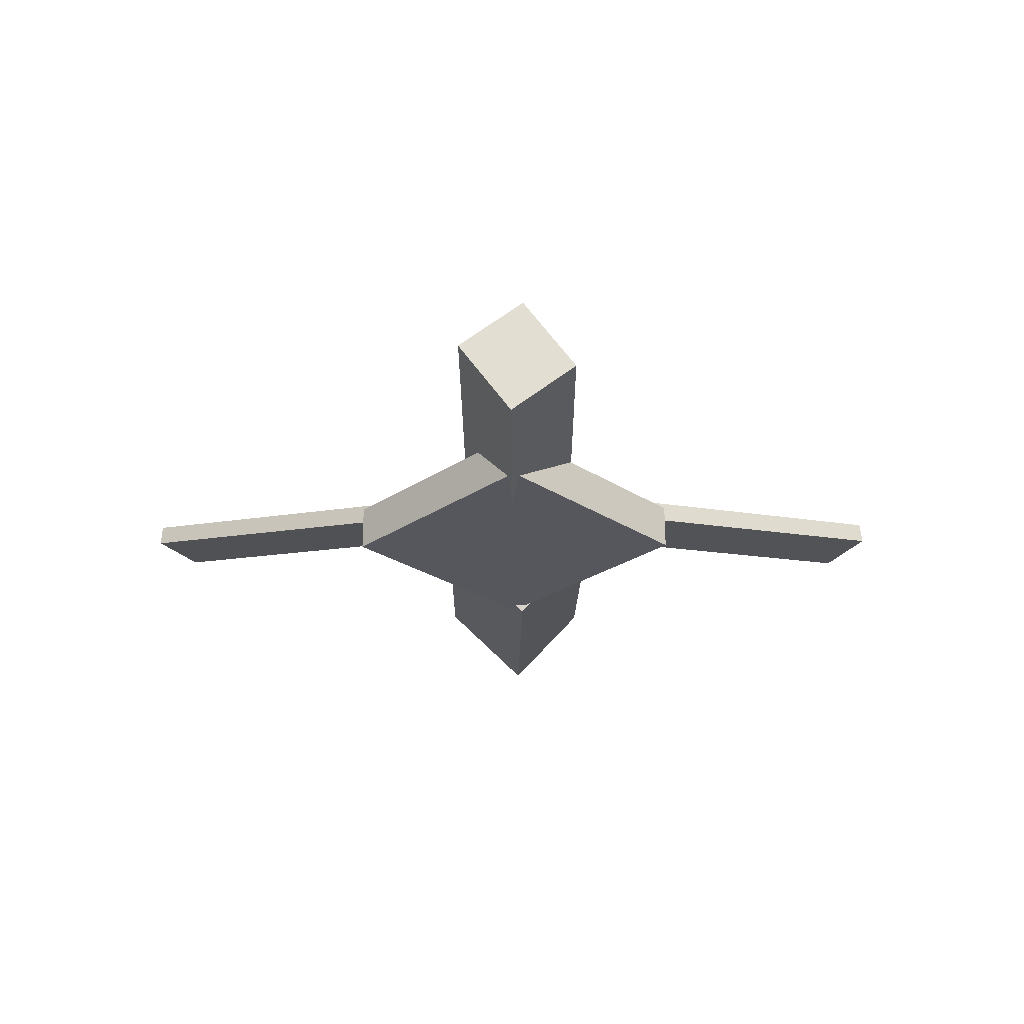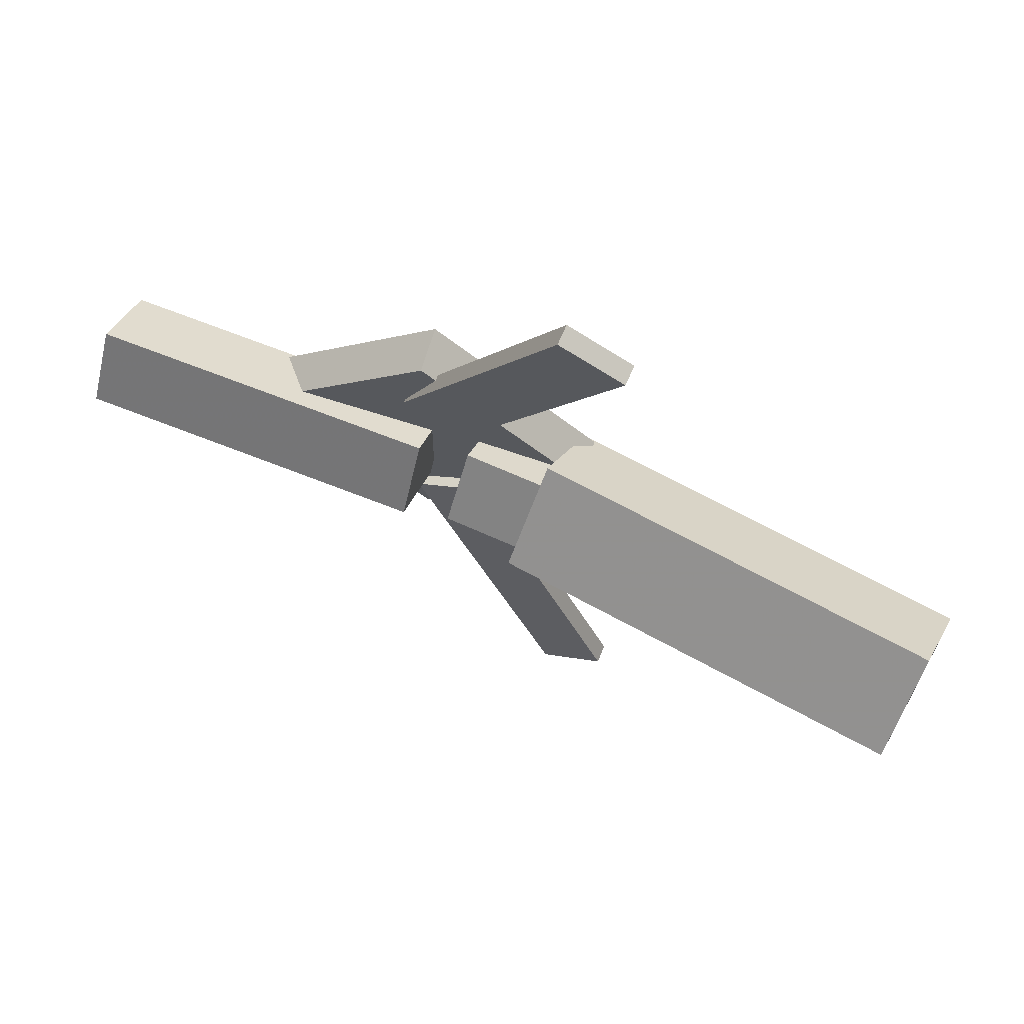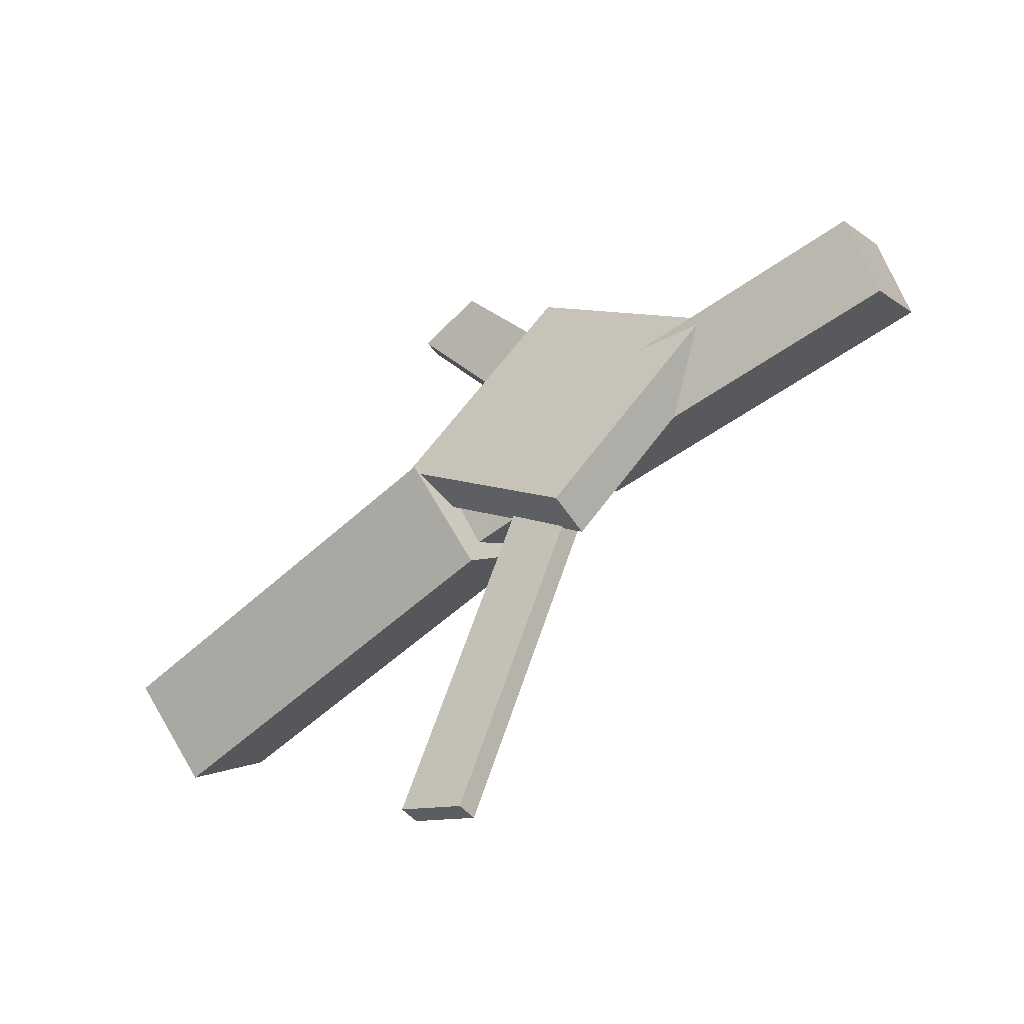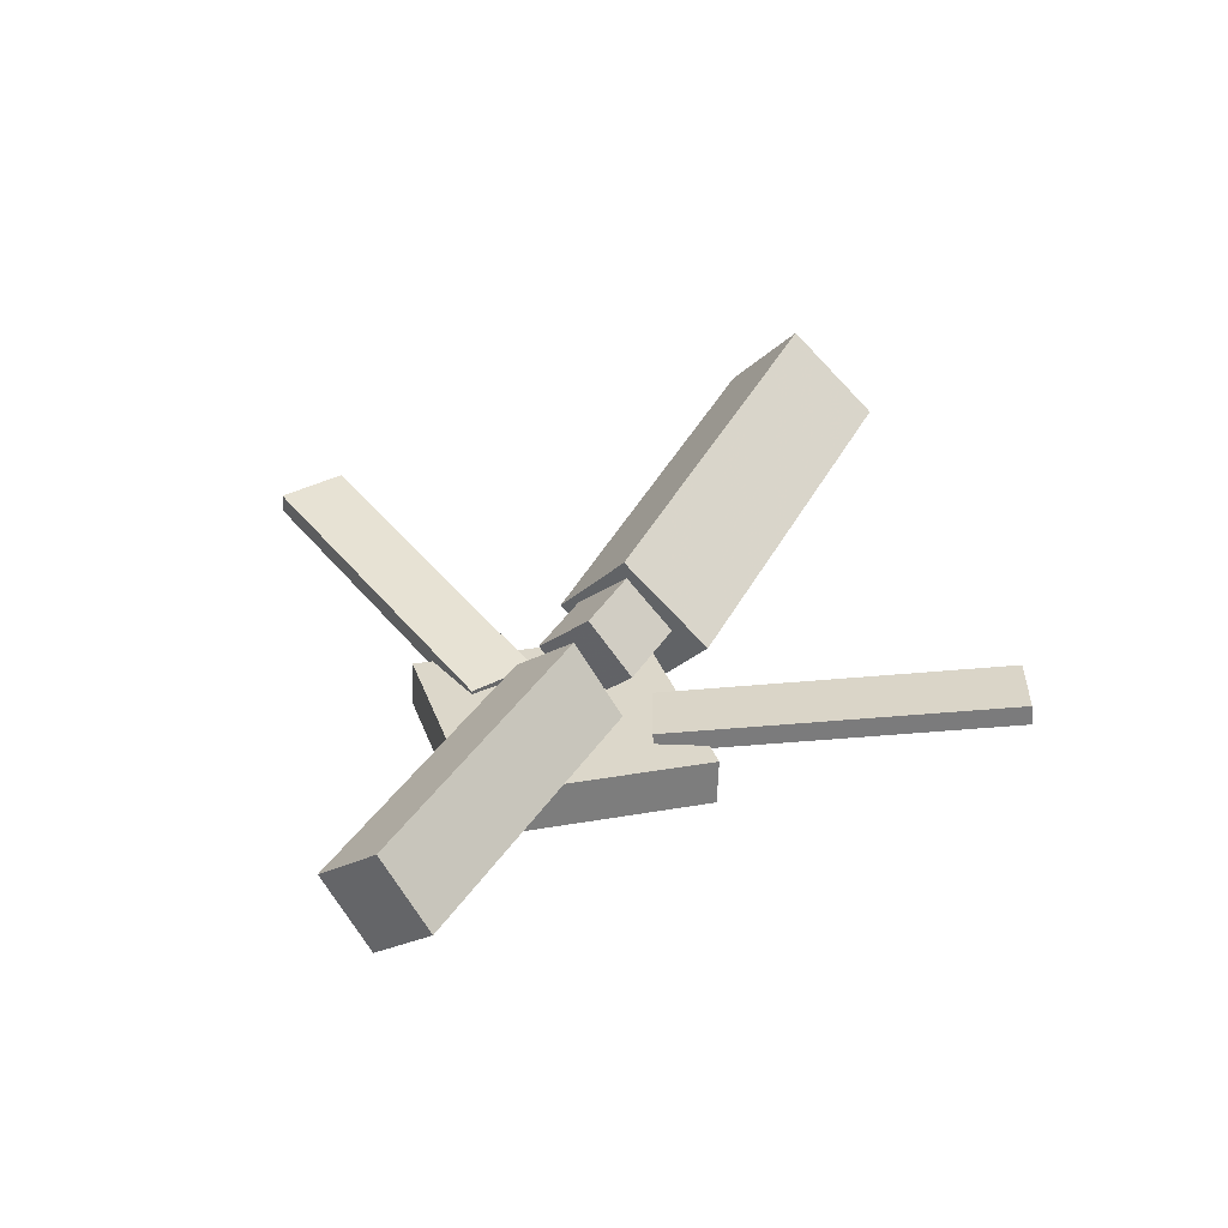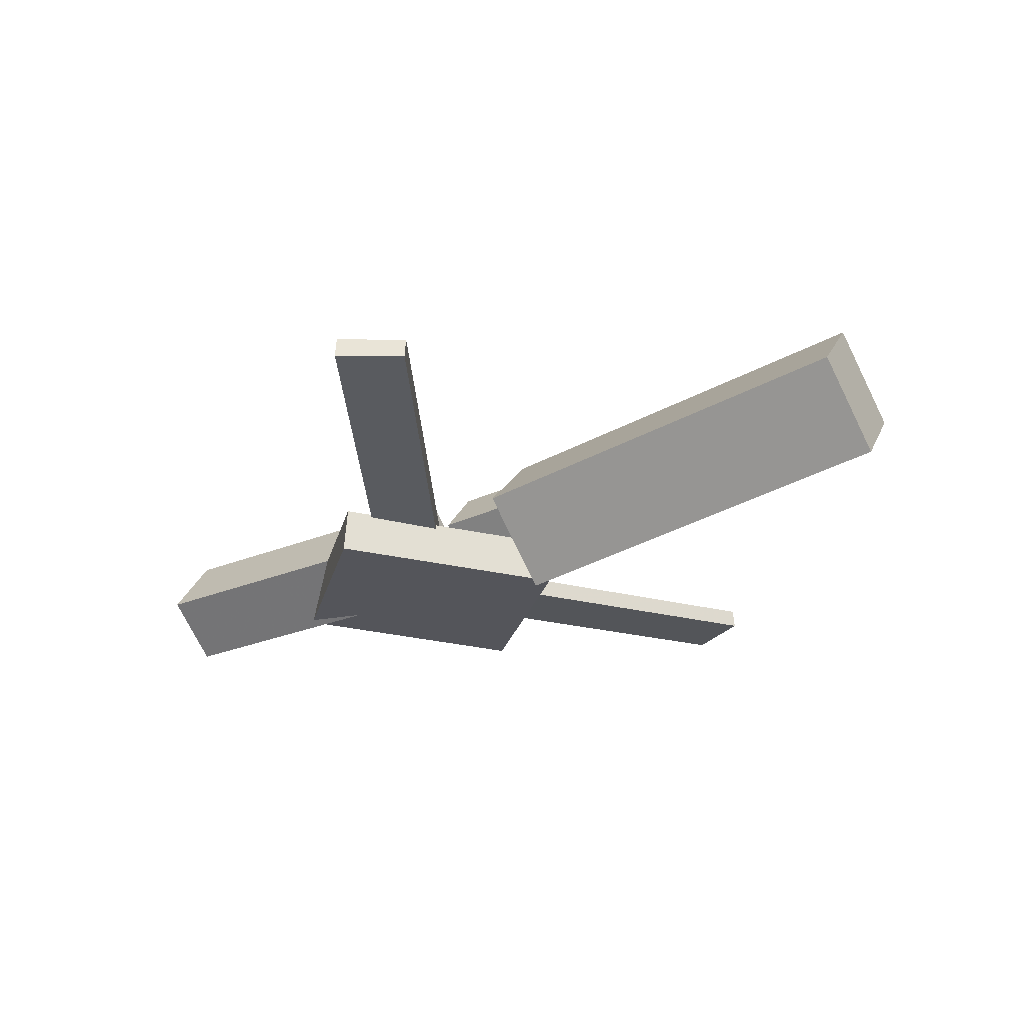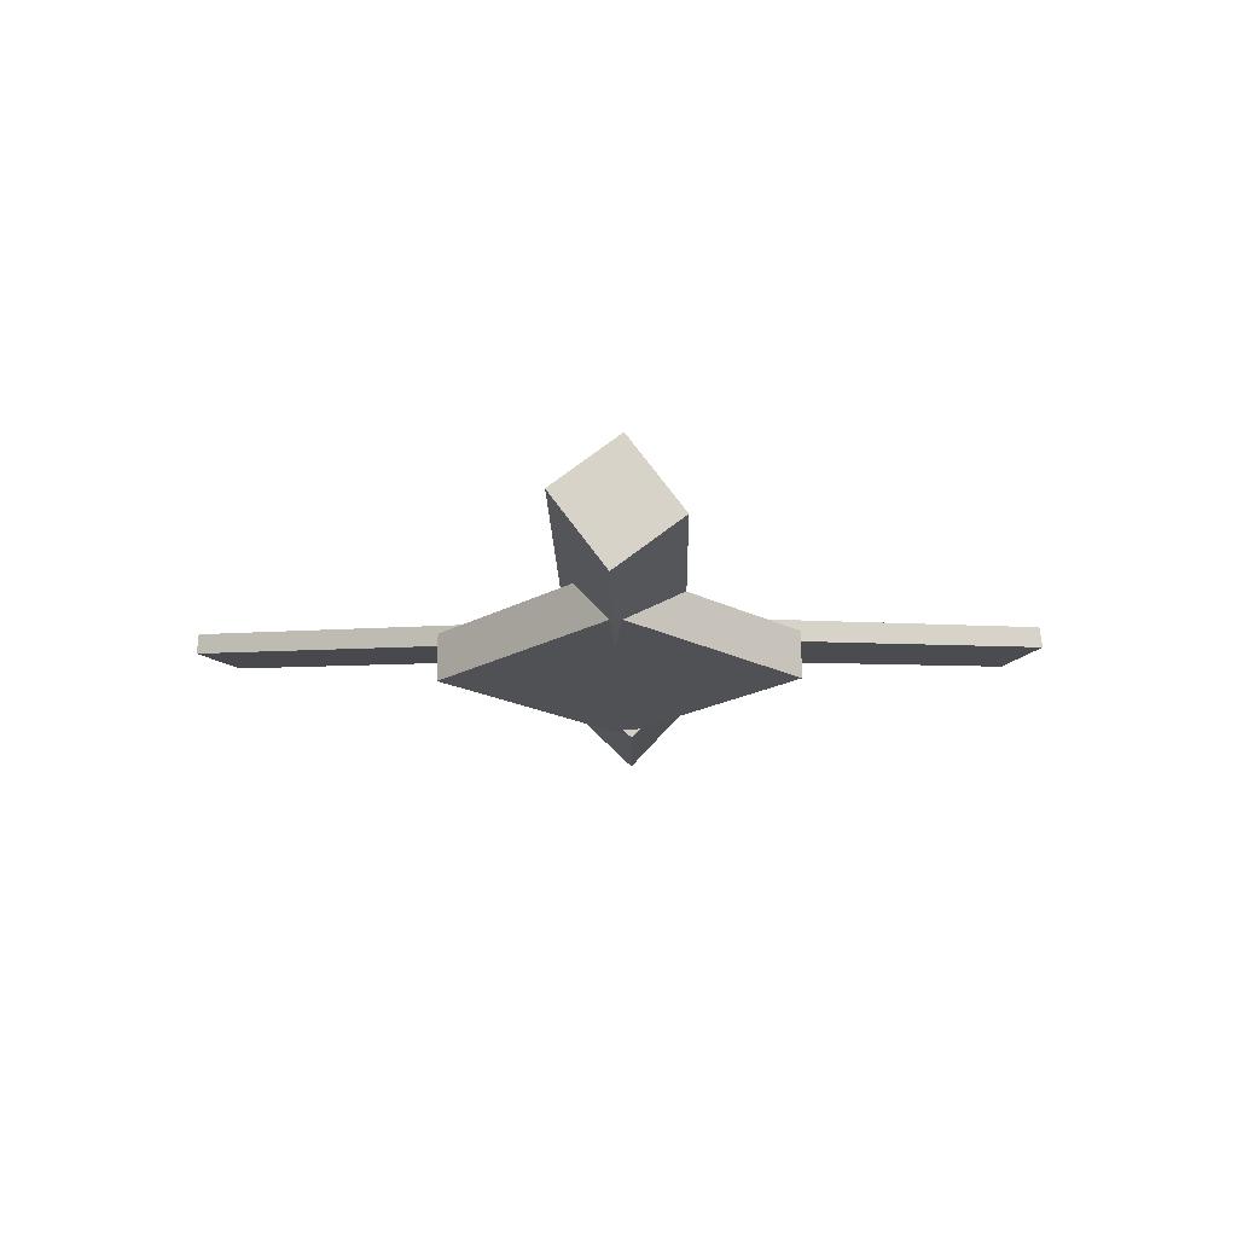
<metadata>
{"format":"obj","ext":"obj","renderer":"f3d","projection":"perspective","resolution":1024,"background":"white","views":[{"elev":-23.1,"azim":89.9,"up":"+Y"},{"elev":68.6,"azim":-159.2,"up":"+Z"},{"elev":-53.4,"azim":36.7,"up":"+Z"},{"elev":34.3,"azim":117.5,"up":"+Y"},{"elev":-27.3,"azim":-149.0,"up":"+Y"},{"elev":-15.4,"azim":90.7,"up":"+Y"}]}
</metadata>
<code>
v -0.02996 -0.04234 -0.06647
v -0.0383 -0.104 -0.007452
v -0.3445 0.002366 -0.06419
v -0.3528 -0.05925 -0.005178
v -0.02064 0.01989 -0.0001759
v -0.02897 -0.04173 0.05884
v -0.3351 0.06459 0.002098
v -0.3435 0.002978 0.06111
f 1.0 7.0 5.0
f 1.0 3.0 7.0
f 1.0 4.0 3.0
f 1.0 2.0 4.0
f 3.0 8.0 7.0
f 3.0 4.0 8.0
f 5.0 7.0 8.0
f 5.0 8.0 6.0
f 1.0 5.0 6.0
f 1.0 6.0 2.0
f 2.0 6.0 8.0
f 2.0 8.0 4.0
v -0.03986 -0.03758 0.3217
v -0.03906 -0.02265 0.3205
v -0.08824 -0.03702 0.2967
v -0.08744 -0.0221 0.2955
v 0.08982 -0.06481 0.06982
v 0.09061 -0.04988 0.06862
v 0.04144 -0.06425 0.04486
v 0.04223 -0.04933 0.04365
f 9.0 15.0 13.0
f 9.0 11.0 15.0
f 9.0 12.0 11.0
f 9.0 10.0 12.0
f 11.0 16.0 15.0
f 11.0 12.0 16.0
f 13.0 15.0 16.0
f 13.0 16.0 14.0
f 9.0 13.0 14.0
f 9.0 14.0 10.0
f 10.0 14.0 16.0
f 10.0 16.0 12.0
v -0.2983 -0.05932 0.002508
v 0.03235 -0.07639 0.007813
v -0.2968 -0.019 0.0379
v 0.03386 -0.03607 0.04321
v -0.2956 -0.02105 -0.0412
v 0.03503 -0.03812 -0.03589
v -0.2941 0.01927 -0.005802
v 0.03654 0.002194 -0.0004974
f 17.0 23.0 21.0
f 17.0 19.0 23.0
f 17.0 20.0 19.0
f 17.0 18.0 20.0
f 19.0 24.0 23.0
f 19.0 20.0 24.0
f 21.0 23.0 24.0
f 21.0 24.0 22.0
f 17.0 21.0 22.0
f 17.0 22.0 18.0
f 18.0 22.0 24.0
f 18.0 24.0 20.0
v 0.3354 -0.04857 -0.04511
v 0.07136 -0.04585 -0.04677
v 0.3357 0.004255 -0.005697
v 0.07166 0.006974 -0.007358
v 0.3347 -0.08462 0.003207
v 0.07069 -0.0819 0.001545
v 0.335 -0.03179 0.04262
v 0.07098 -0.02908 0.04096
f 25.0 31.0 29.0
f 25.0 27.0 31.0
f 25.0 28.0 27.0
f 25.0 26.0 28.0
f 27.0 32.0 31.0
f 27.0 28.0 32.0
f 29.0 31.0 32.0
f 29.0 32.0 30.0
f 25.0 29.0 30.0
f 25.0 30.0 26.0
f 26.0 30.0 32.0
f 26.0 32.0 28.0
v 0.08139 -0.08838 -0.1281
v 0.2082 -0.07866 0.0009564
v -0.04797 -0.09877 -0.0002159
v 0.07881 -0.08905 0.1288
v 0.07863 -0.05319 -0.128
v 0.2054 -0.04347 0.001021
v -0.05074 -0.06358 -0.000151
v 0.07605 -0.05386 0.1289
f 33.0 39.0 37.0
f 33.0 35.0 39.0
f 33.0 36.0 35.0
f 33.0 34.0 36.0
f 35.0 40.0 39.0
f 35.0 36.0 40.0
f 37.0 39.0 40.0
f 37.0 40.0 38.0
f 33.0 37.0 38.0
f 33.0 38.0 34.0
f 34.0 38.0 40.0
f 34.0 40.0 36.0
v 0.082 -0.06038 -0.07815
v 0.03379 -0.06304 -0.05363
v -0.04134 -0.03431 -0.3179
v -0.08955 -0.03698 -0.2934
v 0.082 -0.04466 -0.07644
v 0.03379 -0.04733 -0.05192
v -0.04134 -0.01859 -0.3162
v -0.08955 -0.02126 -0.2916
f 41.0 47.0 45.0
f 41.0 43.0 47.0
f 41.0 44.0 43.0
f 41.0 42.0 44.0
f 43.0 48.0 47.0
f 43.0 44.0 48.0
f 45.0 47.0 48.0
f 45.0 48.0 46.0
f 41.0 45.0 46.0
f 41.0 46.0 42.0
f 42.0 46.0 48.0
f 42.0 48.0 44.0

</code>
